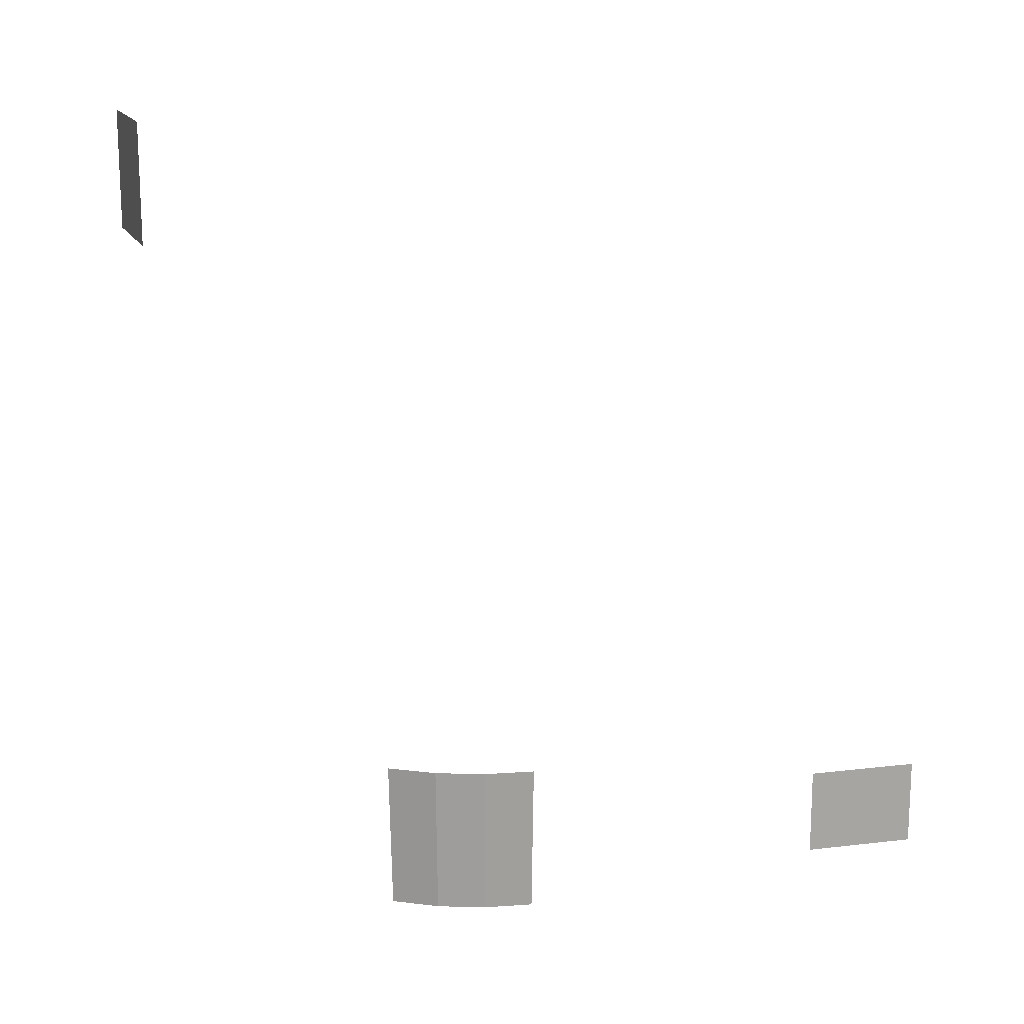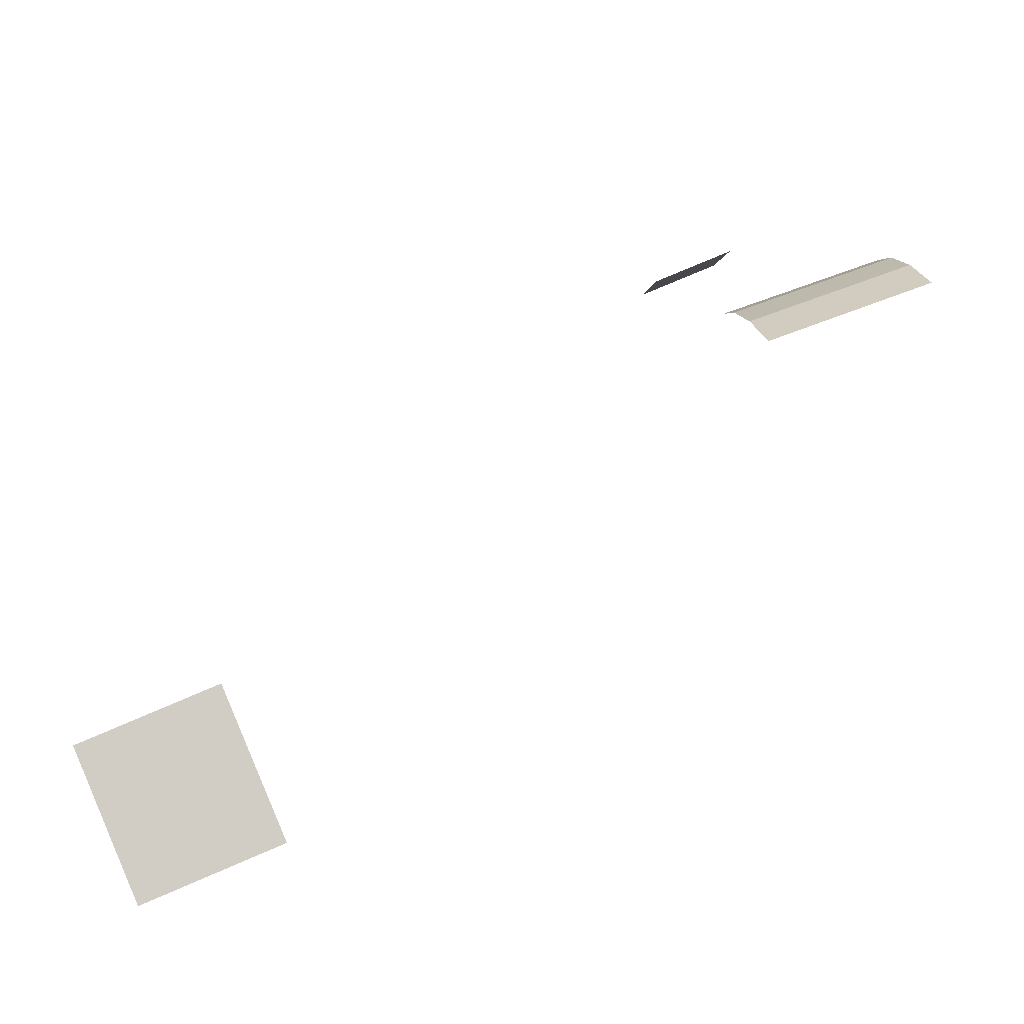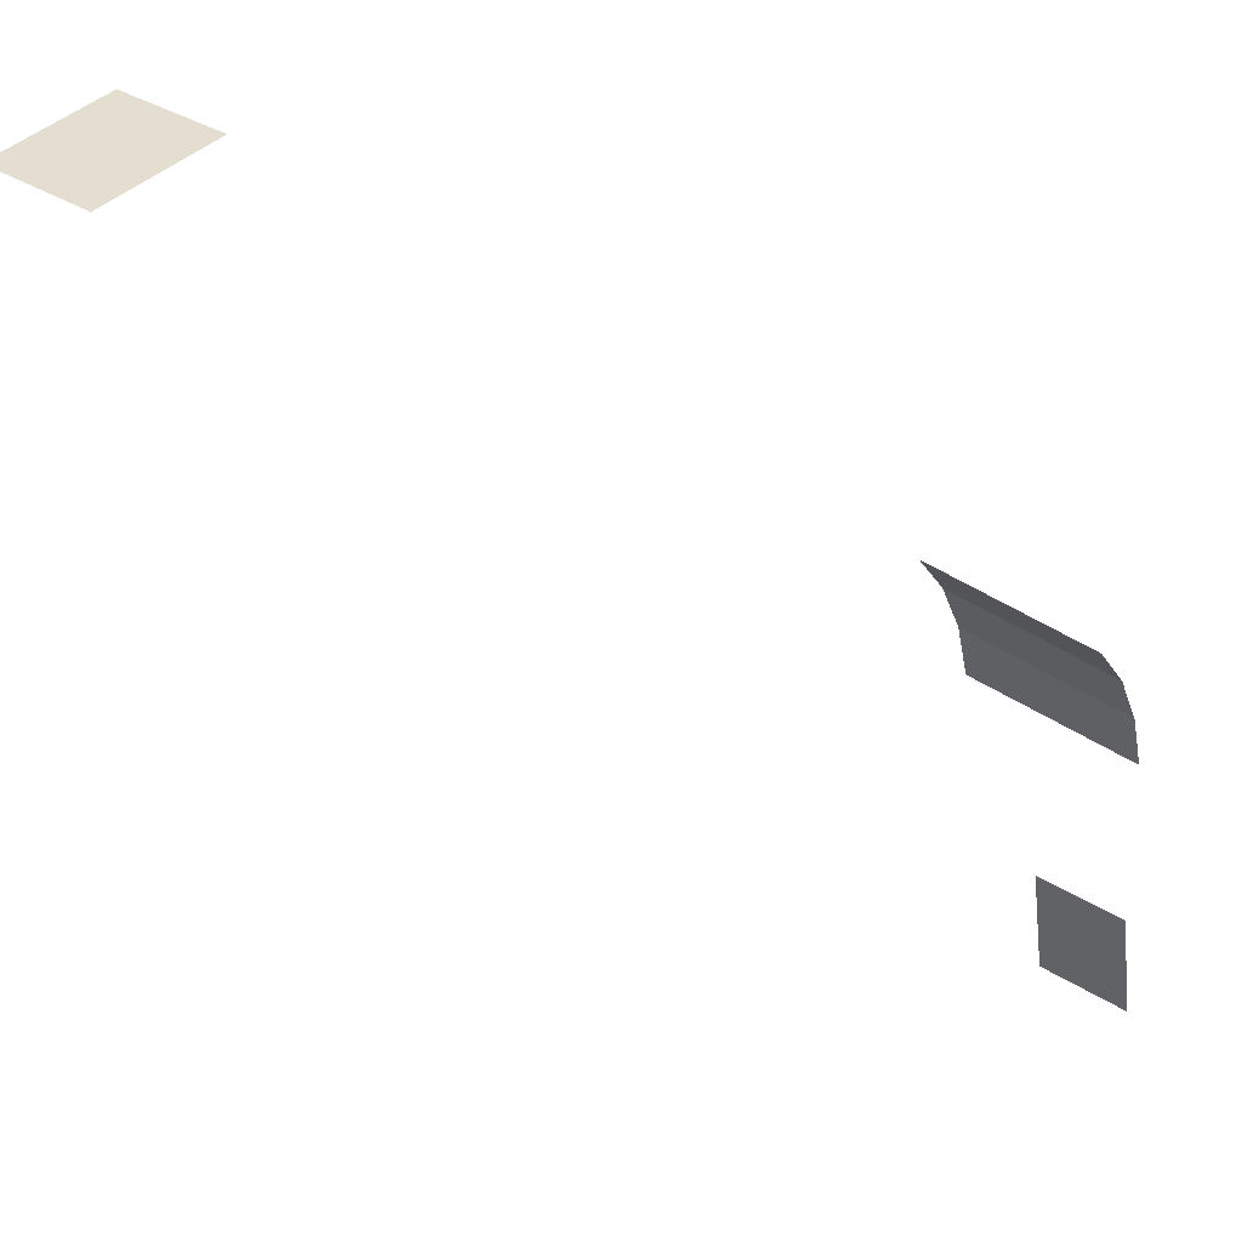
<metadata>
{"format":"obj","ext":"obj","renderer":"f3d","projection":"perspective","resolution":1024,"background":"white","views":[{"elev":15.9,"azim":-114.6,"up":"+Z"},{"elev":77.9,"azim":66.9,"up":"+Y"},{"elev":33.9,"azim":131.1,"up":"+Y"}]}
</metadata>
<code>
o Cube.004_Cube.008
v -9.838 -15.64 40.32
v -9.838 -15.64 43.72
v -9.02 -11.34 43.72
v -9.02 -11.34 40.32
v 8.887 11.72 65.18
v 8.887 11.72 69.99
v 3.708 12.28 65.18
v 3.708 12.28 69.99
v -1.367 4.343 43.77
v -1.115 4.115 37.62
v -4.158 -0.9803 43.77
v -3.822 -1.046 37.62
v -3.584 0.9666 43.77
v -3.265 0.8413 37.62
v -2.352 2.584 37.62
v -2.642 2.764 43.77
f 2 4 1
f 7 6 5
f 14 16 15
f 12 13 14
f 15 9 10
f 2 3 4
f 7 8 6
f 14 13 16
f 12 11 13
f 15 16 9

</code>
